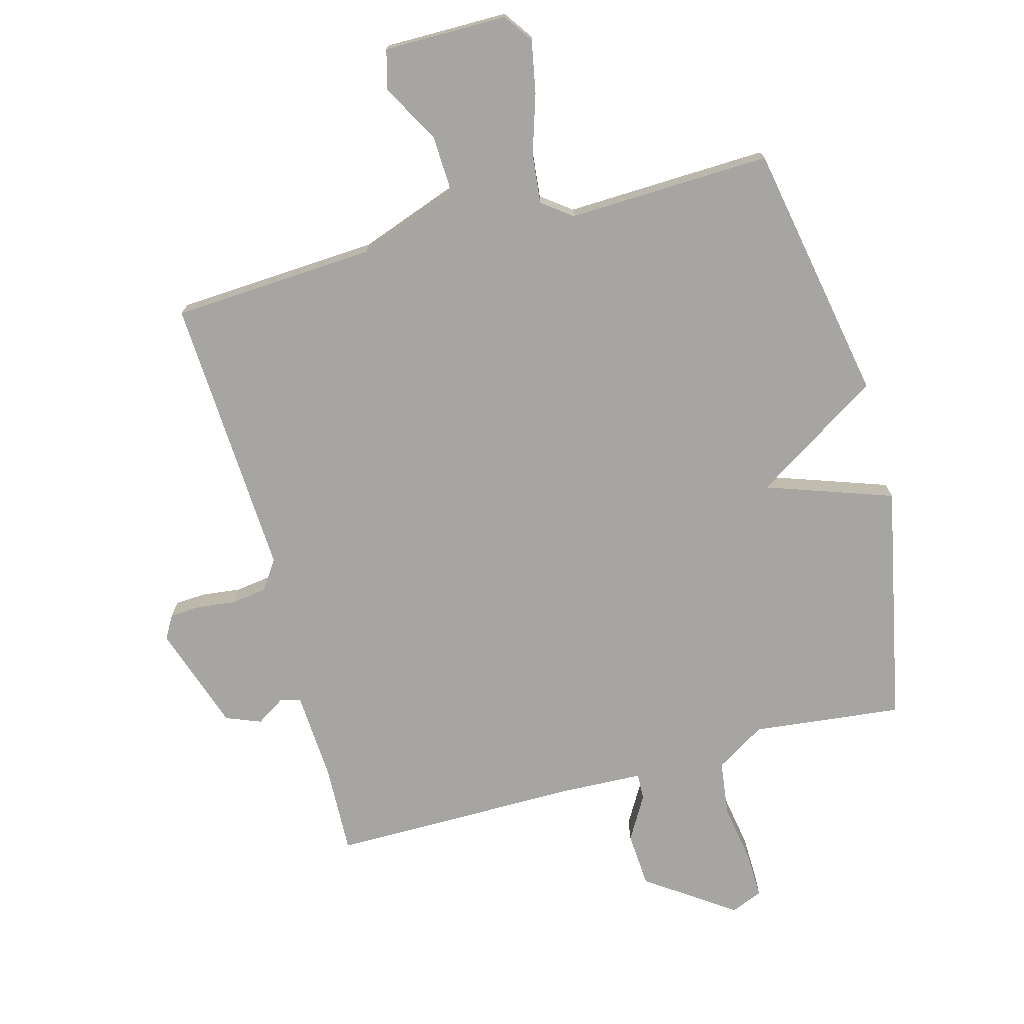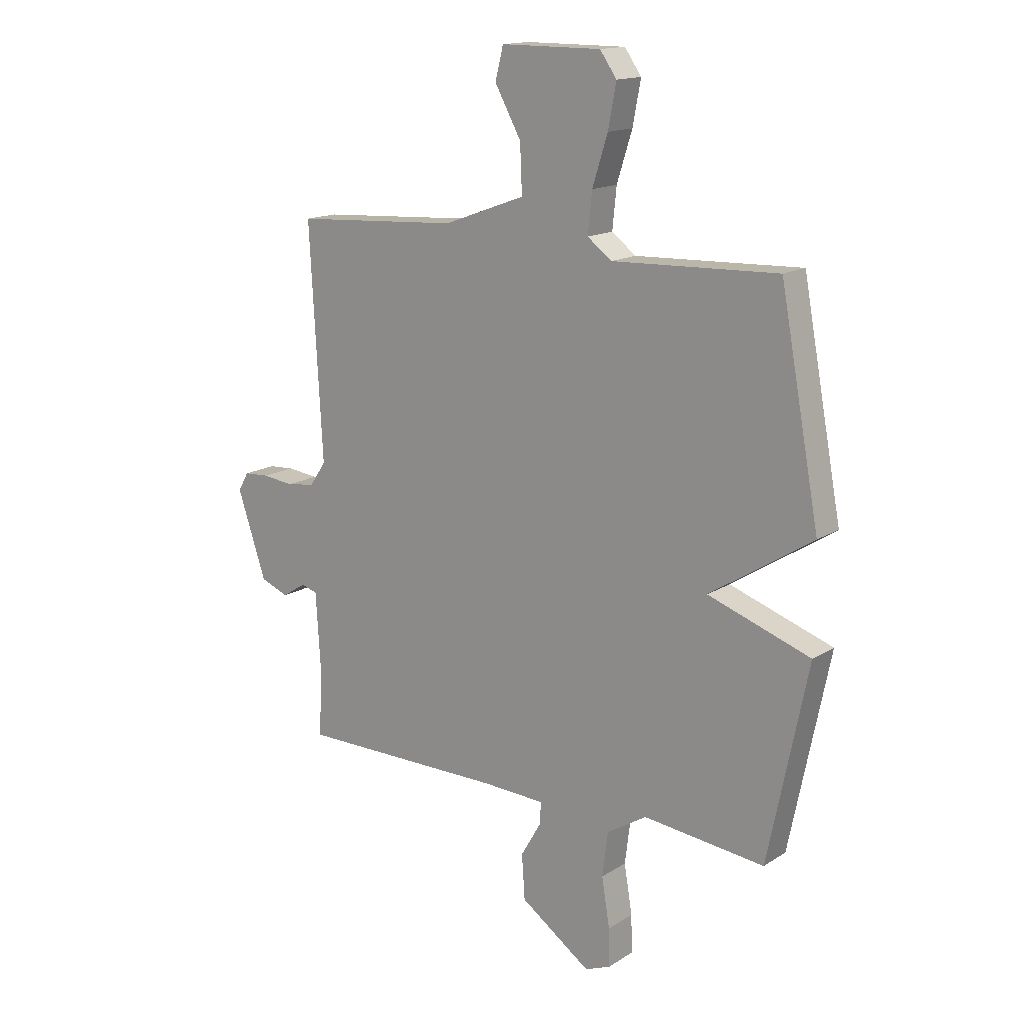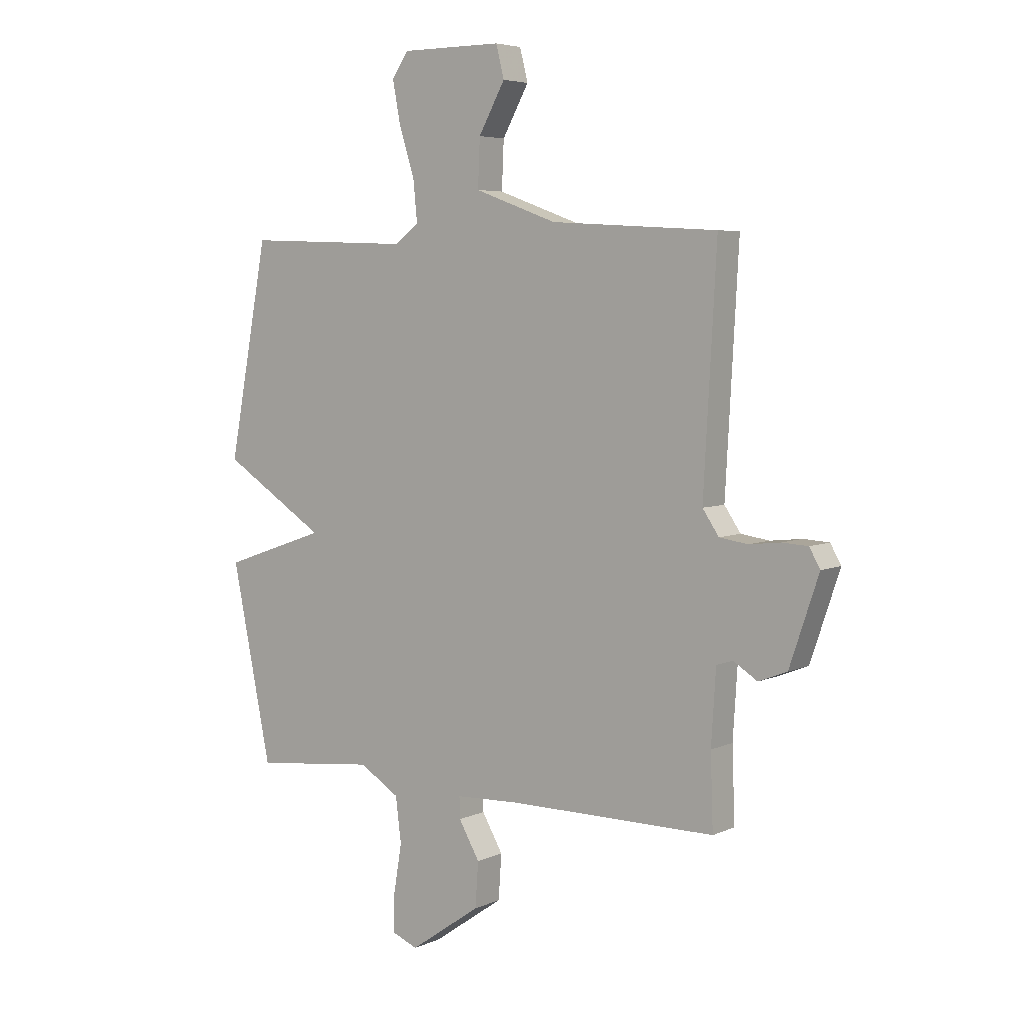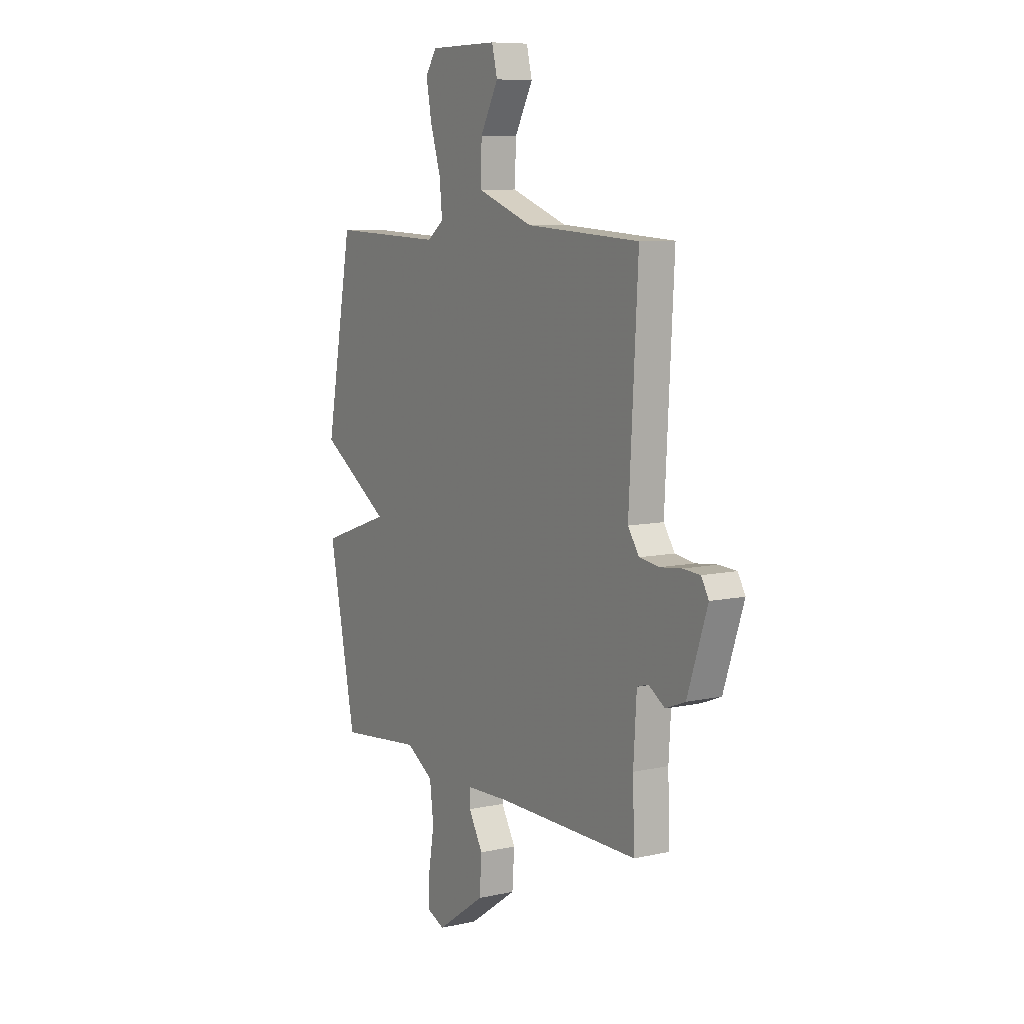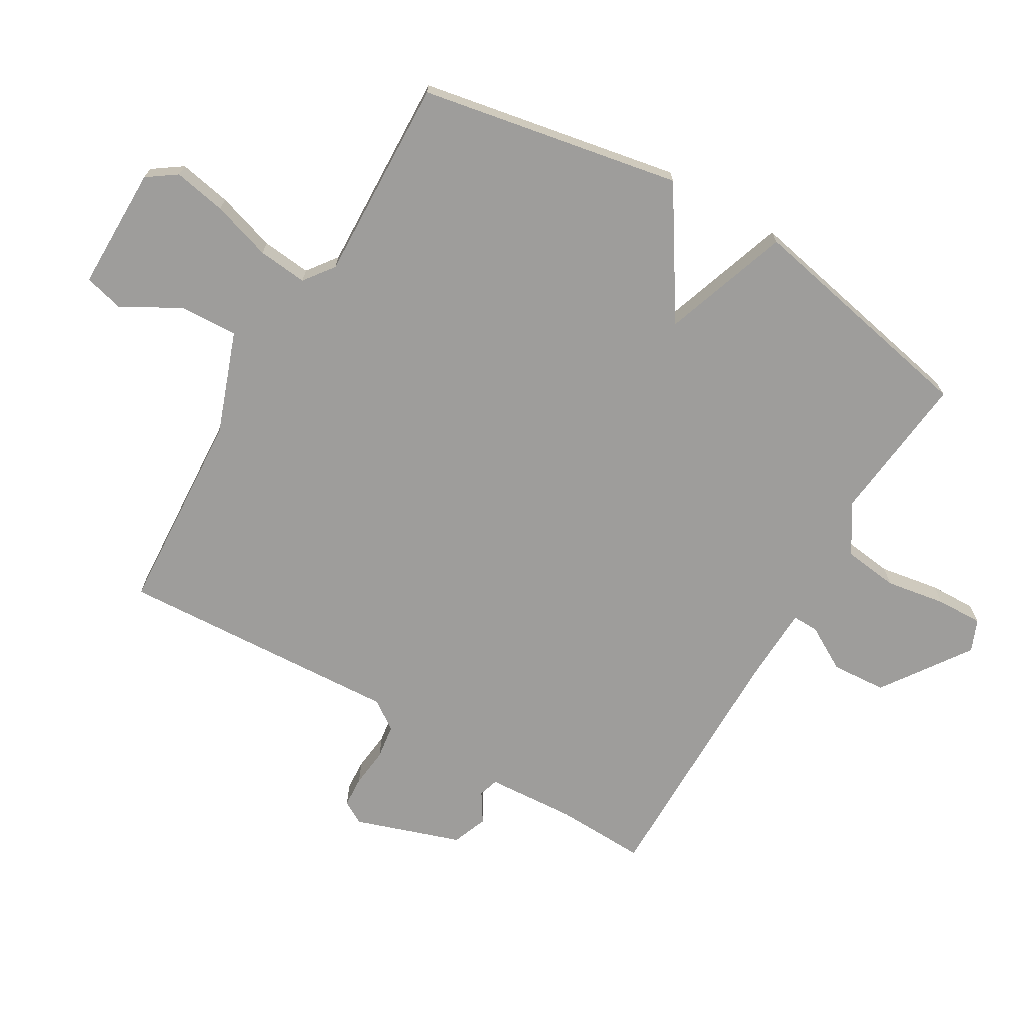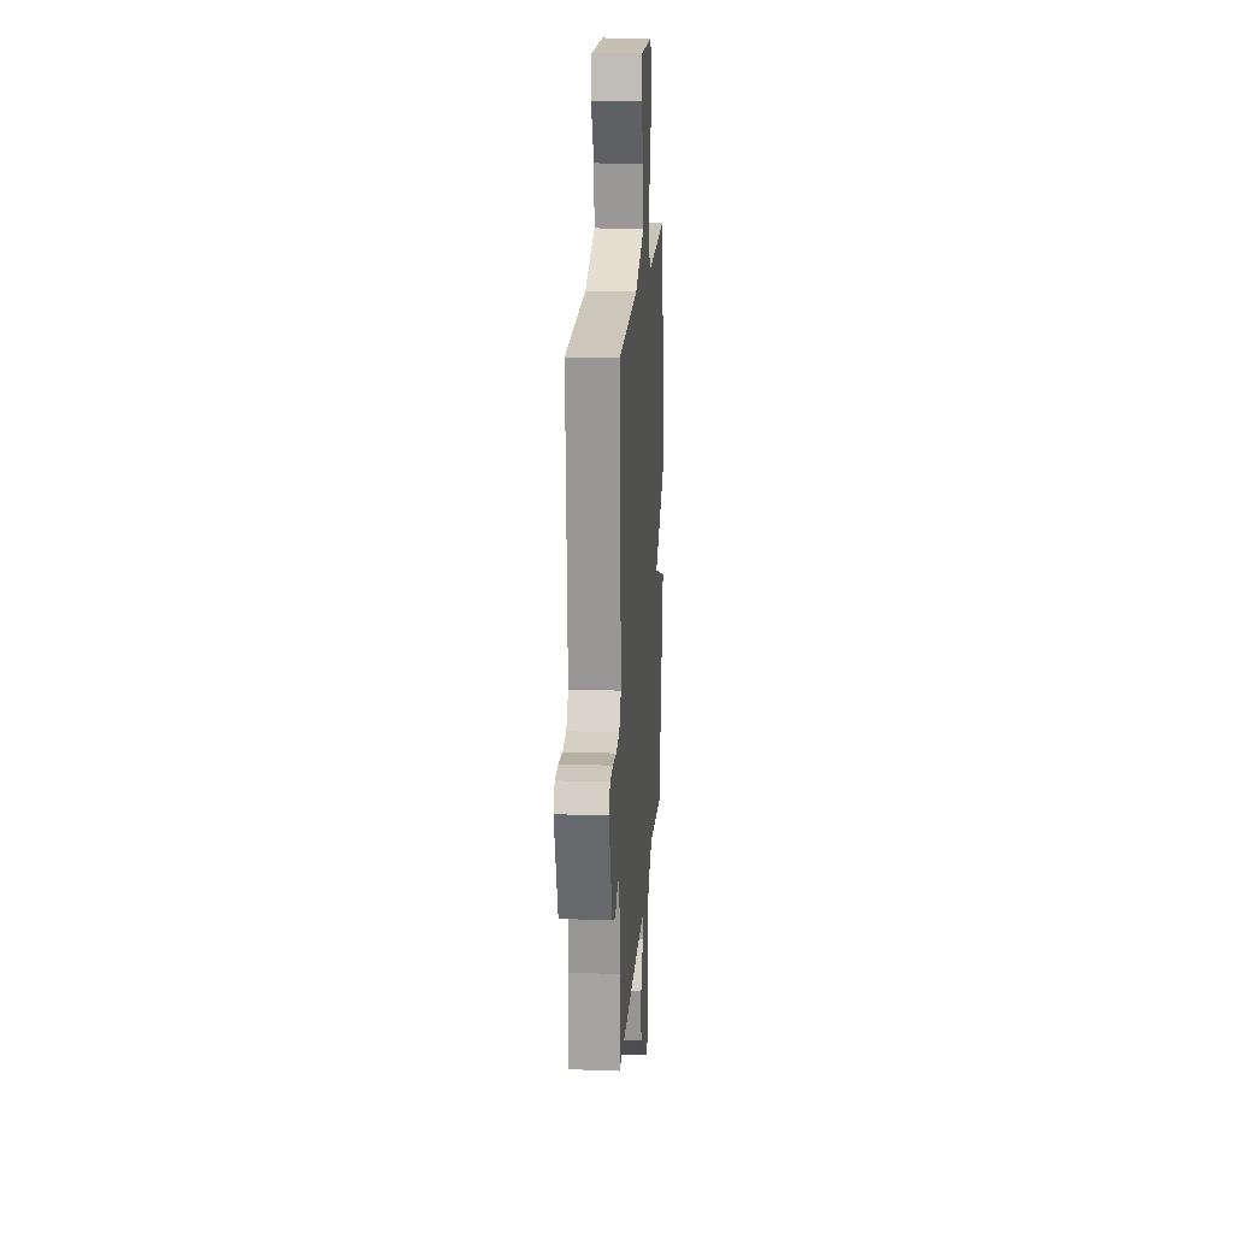
<metadata>
{"format":"obj","ext":"obj","renderer":"f3d","projection":"perspective","resolution":1024,"background":"white","views":[{"elev":-73.8,"azim":15.0,"up":"+Y"},{"elev":15.4,"azim":37.6,"up":"+Z"},{"elev":5.3,"azim":-143.6,"up":"+Z"},{"elev":8.3,"azim":-121.3,"up":"+Z"},{"elev":-70.6,"azim":59.6,"up":"+Y"},{"elev":18.0,"azim":-86.0,"up":"+Z"}]}
</metadata>
<code>
v 0.5 0.07 -0.5
v 0.26 0.07 -0.474
v 0.181 0.07 -0.523
v 0.17 0.07 -0.611
v 0.186 0.07 -0.707
v 0.188 0.07 -0.781
v 0.137 0.07 -0.802
v -0.003 0.07 -0.705
v -0.009 0.07 -0.617
v 0.032 0.07 -0.546
v 0.033 0.07 -0.504
v -0.092 0.07 -0.499
v -0.5 0.07 -0.5
v -0.495 0.07 -0.356
v -0.504 0.07 -0.213
v -0.536 0.07 -0.203
v -0.583 0.07 -0.233
v -0.639 0.07 -0.211
v -0.696 0.07 -0.042
v -0.675 0.07 -0.005
v -0.625 0.07 -0.002
v -0.563 0.07 -0.009
v -0.507 0.07 -0.001
v -0.475 0.07 0.046
v -0.5 0.07 0.5
v -0.173 0.07 0.52
v -0.011 0.07 0.579
v -0.015 0.07 0.672
v -0.067 0.07 0.766
v -0.051 0.07 0.829
v 0.147 0.07 0.829
v 0.18 0.07 0.782
v 0.164 0.07 0.698
v 0.134 0.07 0.603
v 0.126 0.07 0.524
v 0.174 0.07 0.488
v 0.5 0.07 0.5
v 0.578 0.07 0.083
v 0.375 0.07 -0.047
v 0.578 0.07 -0.117
v 0.5 0 -0.5
v 0.26 0 -0.474
v 0.181 0 -0.523
v 0.17 0 -0.611
v 0.186 0 -0.707
v 0.188 0 -0.781
v 0.137 0 -0.802
v -0.003 0 -0.705
v -0.009 0 -0.617
v 0.032 0 -0.546
v 0.033 0 -0.504
v -0.092 0 -0.499
v -0.5 0 -0.5
v -0.495 0 -0.356
v -0.504 0 -0.213
v -0.536 0 -0.203
v -0.583 0 -0.233
v -0.639 0 -0.211
v -0.696 0 -0.042
v -0.675 0 -0.005
v -0.625 0 -0.002
v -0.563 0 -0.009
v -0.507 0 -0.001
v -0.475 0 0.046
v -0.5 0 0.5
v -0.173 0 0.52
v -0.011 0 0.579
v -0.015 0 0.672
v -0.067 0 0.766
v -0.051 0 0.829
v 0.147 0 0.829
v 0.18 0 0.782
v 0.164 0 0.698
v 0.134 0 0.603
v 0.126 0 0.524
v 0.174 0 0.488
v 0.5 0 0.5
v 0.578 0 0.083
v 0.375 0 -0.047
v 0.578 0 -0.117
f 39 40 1 2
f 36 37 38 39
f 39 2 3
f 36 39 3
f 35 36 3
f 32 33 34
f 31 32 34
f 30 31 34
f 29 30 34
f 28 29 34
f 27 28 34 35
f 35 3 4
f 27 35 4
f 26 27 4
f 24 25 26 4
f 20 21 22
f 19 20 22
f 18 19 22
f 17 18 22
f 16 17 22
f 15 16 22 23
f 14 15 23 24
f 12 13 14 24
f 8 9 10
f 7 8 10
f 6 7 10
f 5 6 10
f 4 5 10
f 4 10 11
f 24 4 11
f 11 12 24
f 42 41 80 79
f 79 78 77 76
f 43 42 79
f 43 79 76
f 43 76 75
f 74 73 72
f 74 72 71
f 74 71 70
f 74 70 69
f 74 69 68
f 75 74 68 67
f 44 43 75
f 44 75 67
f 44 67 66
f 44 66 65 64
f 62 61 60
f 62 60 59
f 62 59 58
f 62 58 57
f 62 57 56
f 63 62 56 55
f 64 63 55 54
f 64 54 53 52
f 50 49 48
f 50 48 47
f 50 47 46
f 50 46 45
f 50 45 44
f 51 50 44
f 51 44 64
f 64 52 51
f 1 41 42 2
f 2 42 43 3
f 3 43 44 4
f 4 44 45 5
f 5 45 46 6
f 6 46 47 7
f 7 47 48 8
f 8 48 49 9
f 9 49 50 10
f 10 50 51 11
f 11 51 52 12
f 12 52 53 13
f 13 53 54 14
f 14 54 55 15
f 15 55 56 16
f 16 56 57 17
f 17 57 58 18
f 18 58 59 19
f 19 59 60 20
f 20 60 61 21
f 21 61 62 22
f 22 62 63 23
f 23 63 64 24
f 24 64 65 25
f 25 65 66 26
f 26 66 67 27
f 27 67 68 28
f 28 68 69 29
f 29 69 70 30
f 30 70 71 31
f 31 71 72 32
f 32 72 73 33
f 33 73 74 34
f 34 74 75 35
f 35 75 76 36
f 36 76 77 37
f 37 77 78 38
f 38 78 79 39
f 39 79 80 40
f 40 80 41 1

</code>
